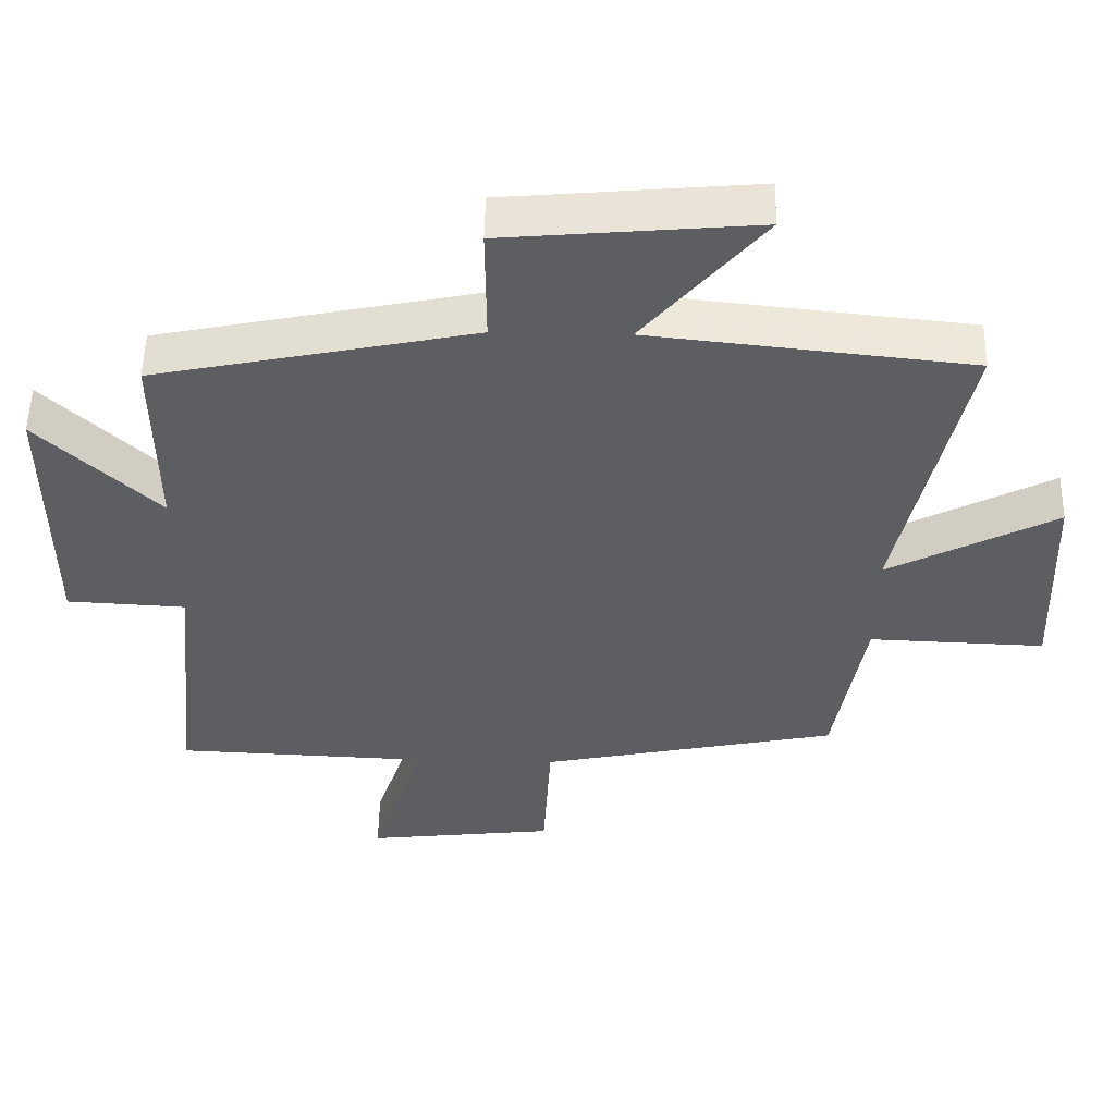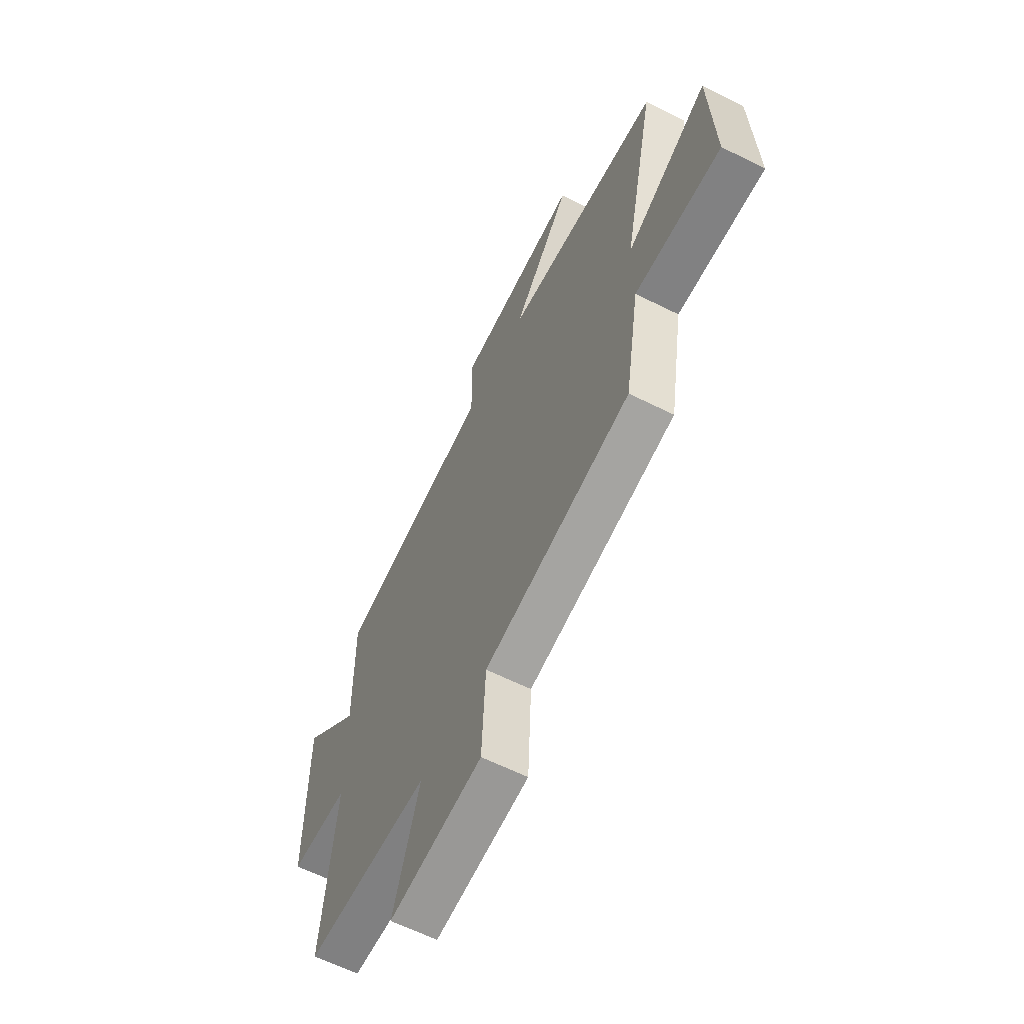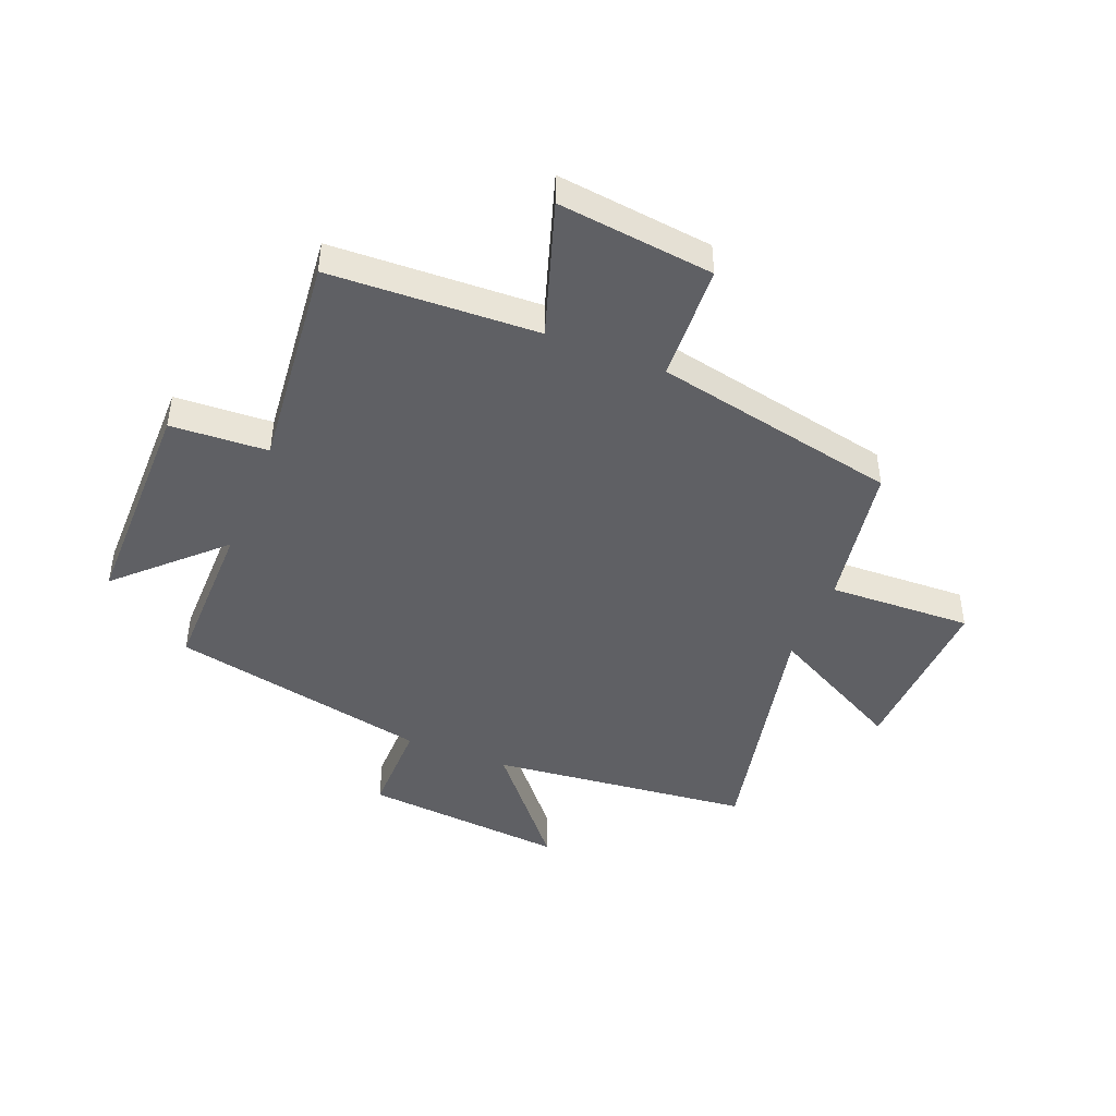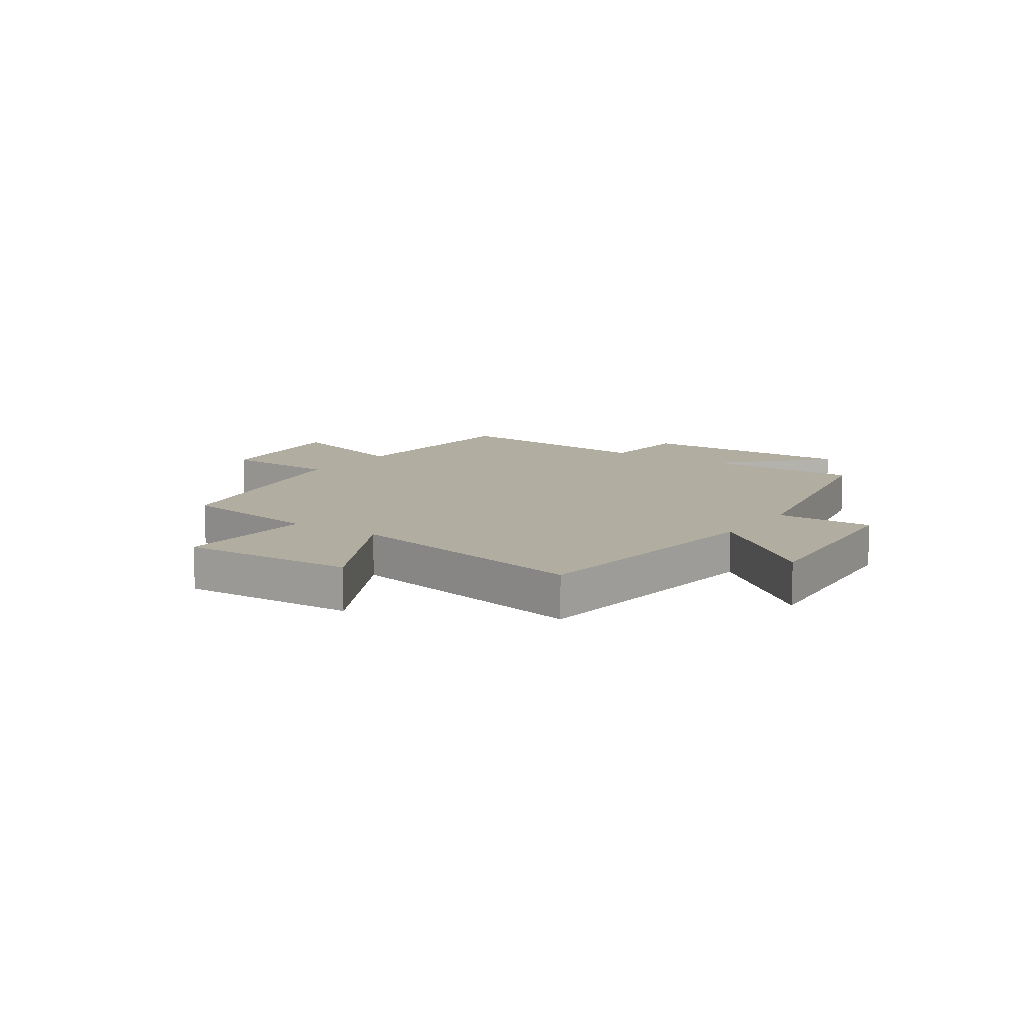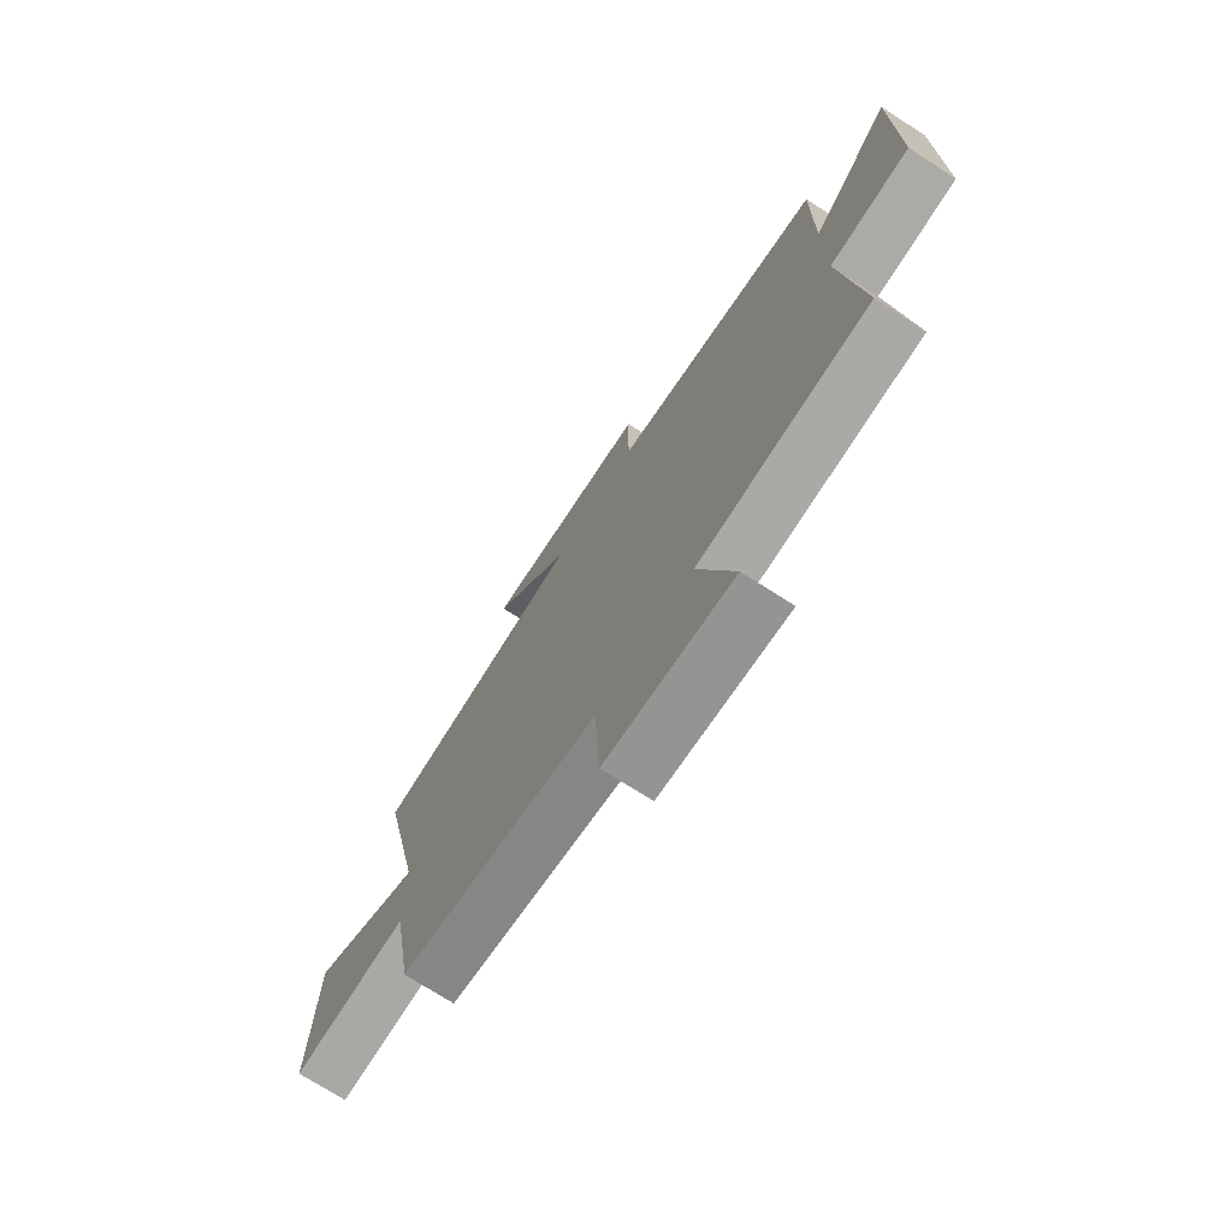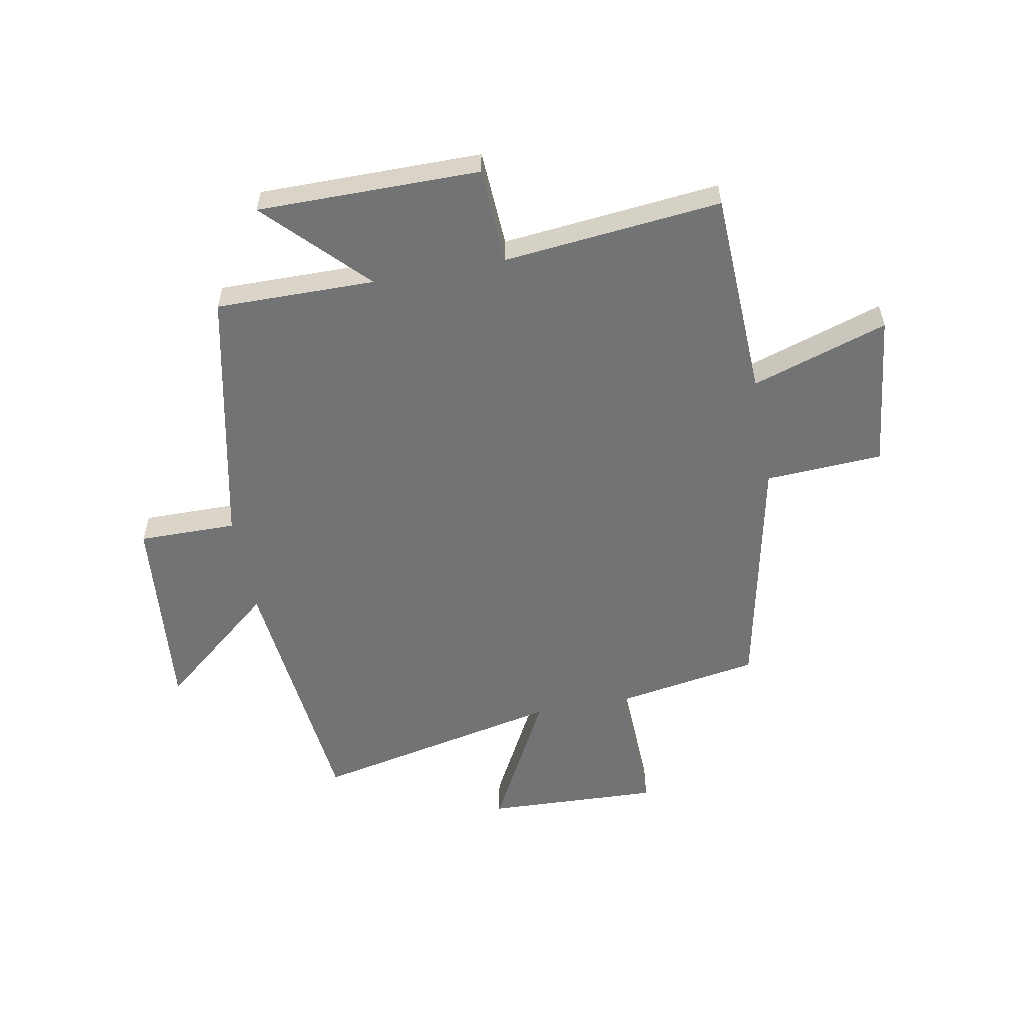
<metadata>
{"format":"obj","ext":"obj","renderer":"f3d","projection":"perspective","resolution":1024,"background":"white","views":[{"elev":52.7,"azim":-178.8,"up":"+Z"},{"elev":-62.3,"azim":-116.9,"up":"+Z"},{"elev":-44.8,"azim":158.1,"up":"+Y"},{"elev":10.5,"azim":-55.7,"up":"+Y"},{"elev":-73.2,"azim":57.3,"up":"+Z"},{"elev":-55.9,"azim":100.5,"up":"+Y"}]}
</metadata>
<code>
v -0.457 0.07 -0.411
v -0.5 0.07 -0.156
v -0.751 0.07 -0.165
v -0.739 0.07 0.139
v -0.5 0.07 0.012
v -0.594 0.07 0.451
v -0.138 0.07 0.5
v -0.307 0.07 0.703
v 0.049 0.07 0.671
v 0.048 0.07 0.5
v 0.502 0.07 0.405
v 0.5 0.07 0.127
v 0.67 0.07 0.292
v 0.67 0.07 -0.096
v 0.5 0.07 -0.105
v 0.539 0.07 -0.485
v 0.176 0.07 -0.5
v 0.253 0.07 -0.737
v -0.019 0.07 -0.705
v -0.03 0.07 -0.5
v -0.457 0 -0.411
v -0.5 0 -0.156
v -0.751 0 -0.165
v -0.739 0 0.139
v -0.5 0 0.012
v -0.594 0 0.451
v -0.138 0 0.5
v -0.307 0 0.703
v 0.049 0 0.671
v 0.048 0 0.5
v 0.502 0 0.405
v 0.5 0 0.127
v 0.67 0 0.292
v 0.67 0 -0.096
v 0.5 0 -0.105
v 0.539 0 -0.485
v 0.176 0 -0.5
v 0.253 0 -0.737
v -0.019 0 -0.705
v -0.03 0 -0.5
f 17 18 19 20
f 20 1 2
f 17 20 2
f 16 17 2
f 15 16 2
f 12 13 14 15
f 12 15 2 3
f 10 11 12
f 7 8 9 10
f 7 10 12
f 6 7 12
f 5 6 12
f 3 4 5
f 3 5 12
f 40 39 38 37
f 22 21 40
f 22 40 37
f 22 37 36
f 22 36 35
f 35 34 33 32
f 23 22 35 32
f 32 31 30
f 30 29 28 27
f 32 30 27
f 32 27 26
f 32 26 25
f 25 24 23
f 32 25 23
f 1 21 22 2
f 2 22 23 3
f 3 23 24 4
f 4 24 25 5
f 5 25 26 6
f 6 26 27 7
f 7 27 28 8
f 8 28 29 9
f 9 29 30 10
f 10 30 31 11
f 11 31 32 12
f 12 32 33 13
f 13 33 34 14
f 14 34 35 15
f 15 35 36 16
f 16 36 37 17
f 17 37 38 18
f 18 38 39 19
f 19 39 40 20
f 20 40 21 1

</code>
